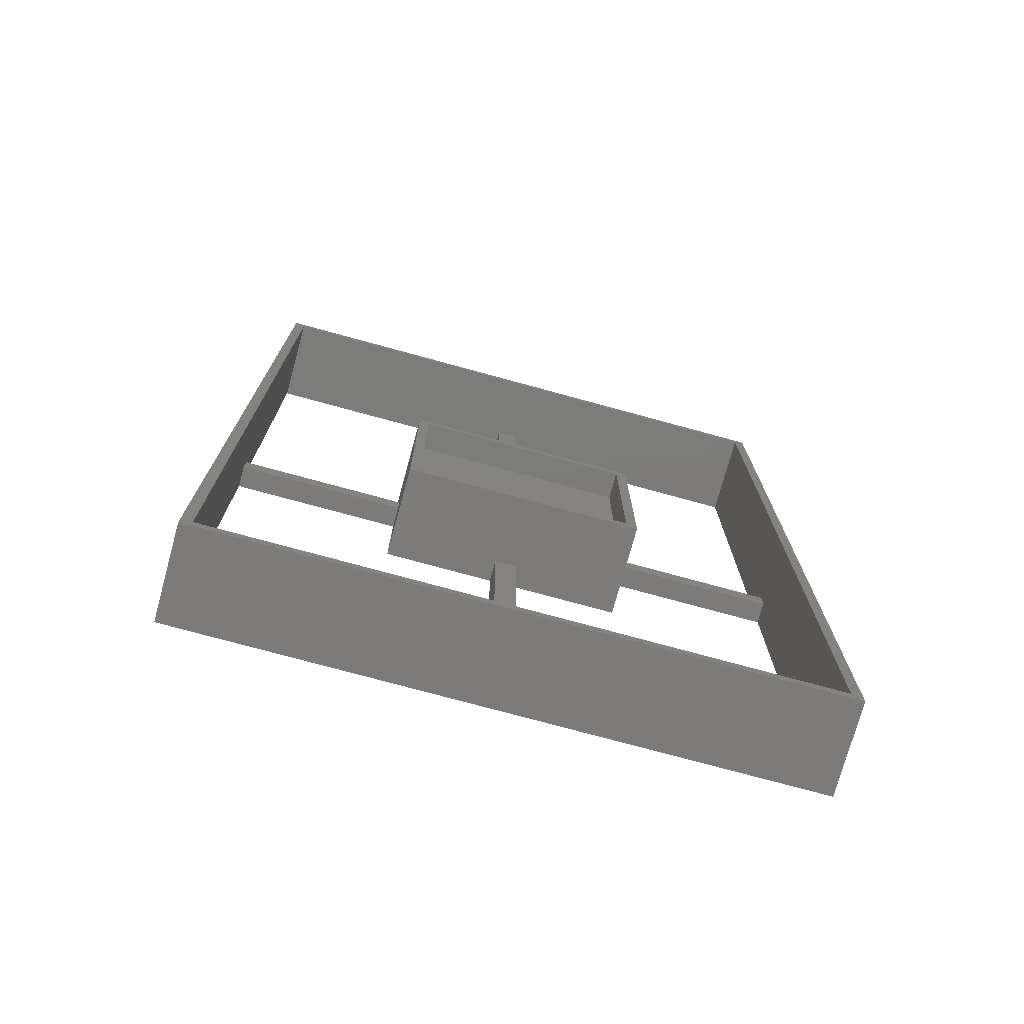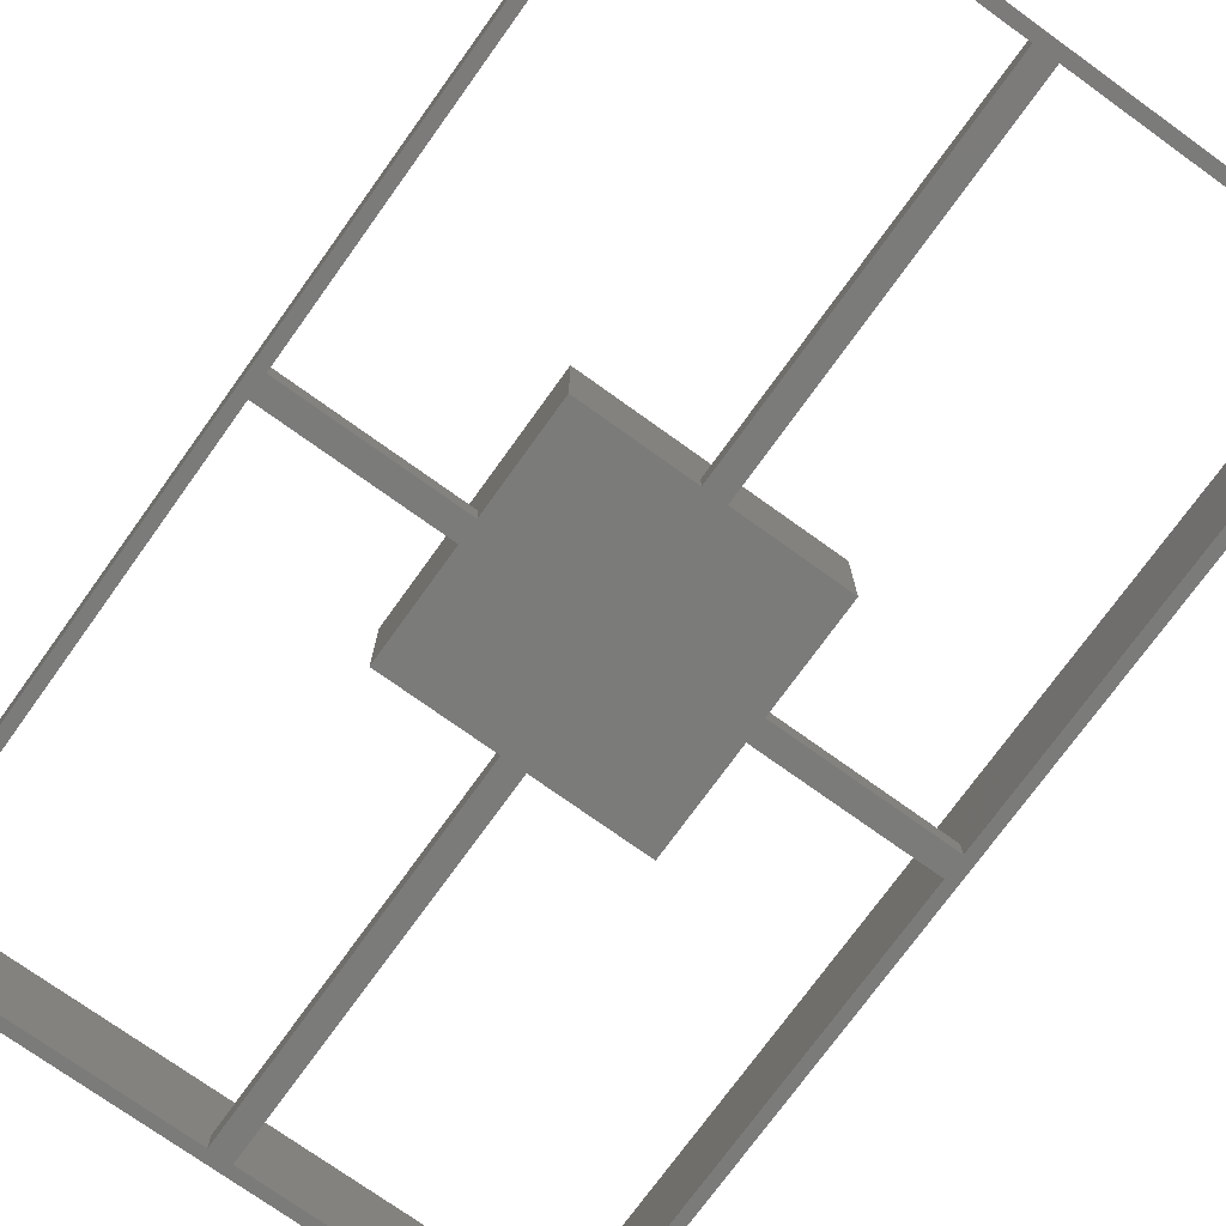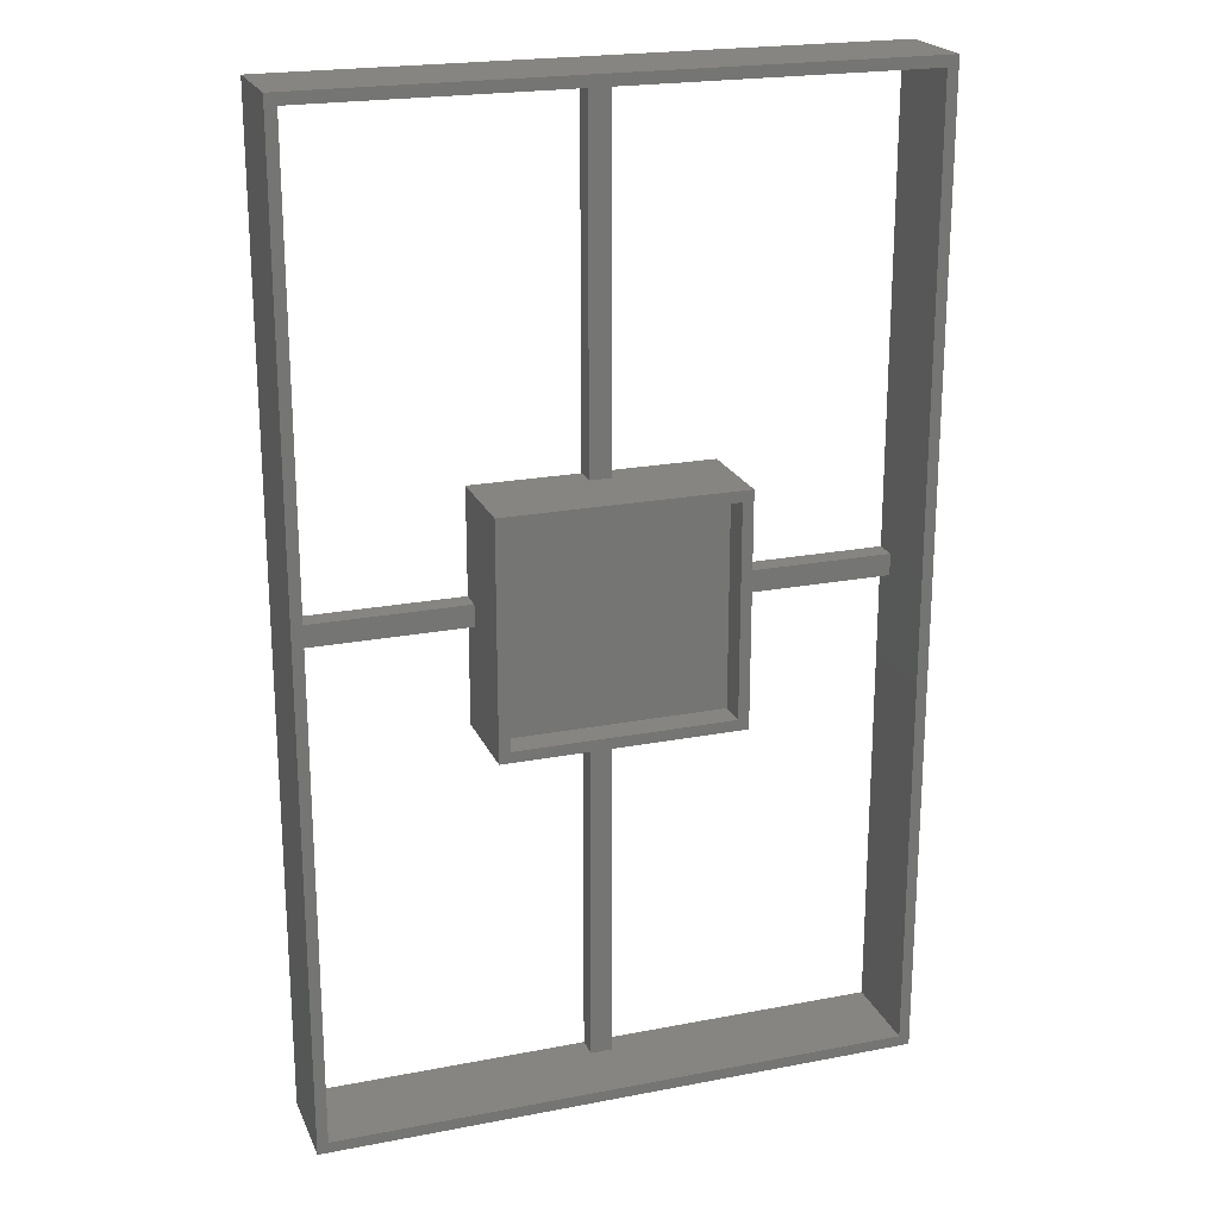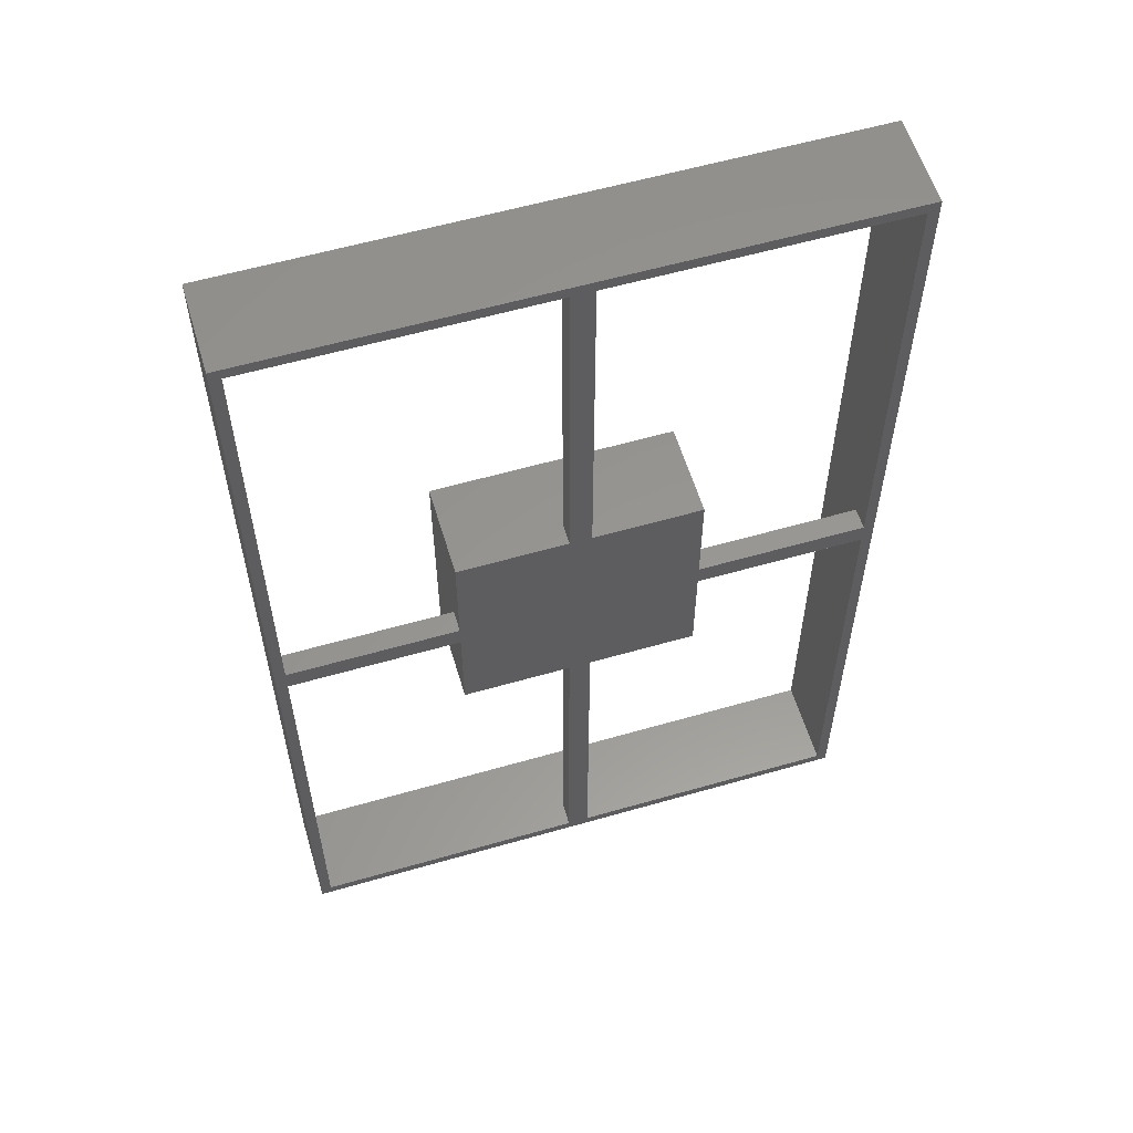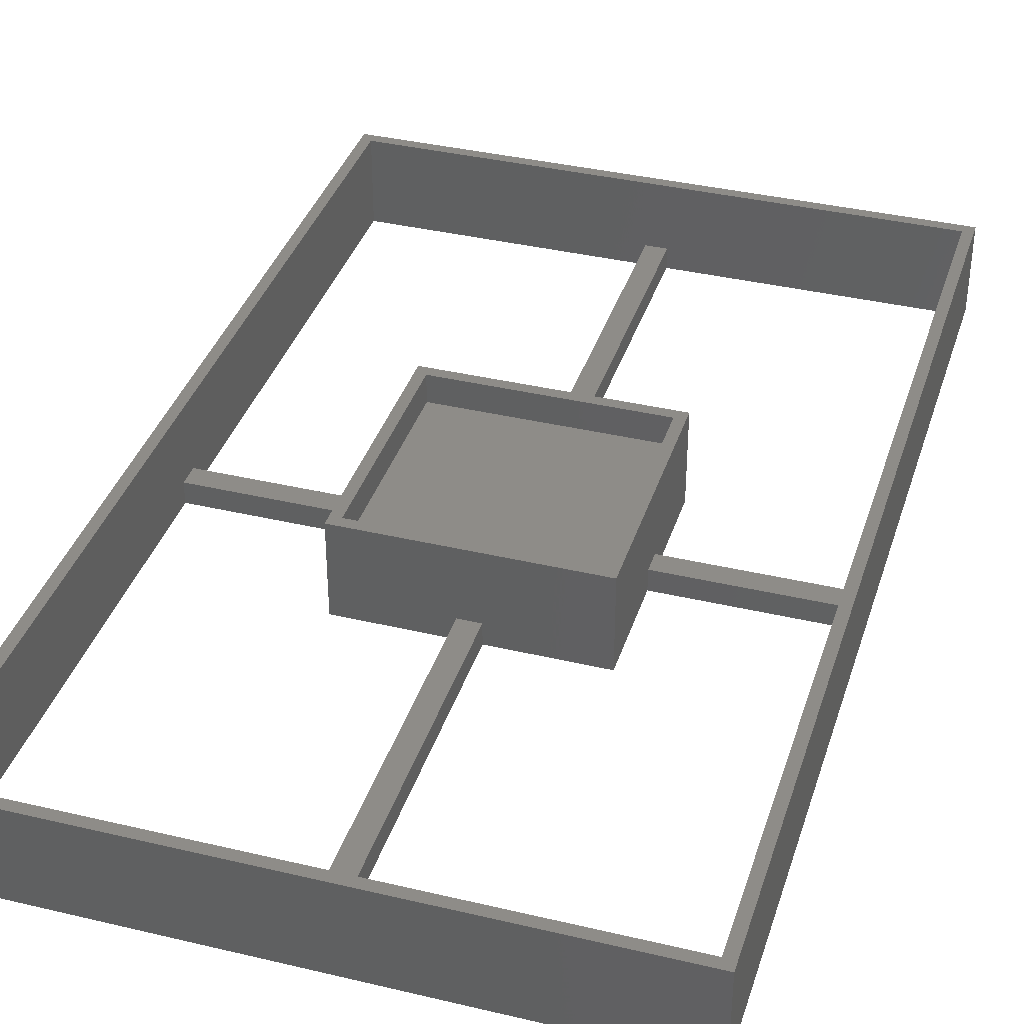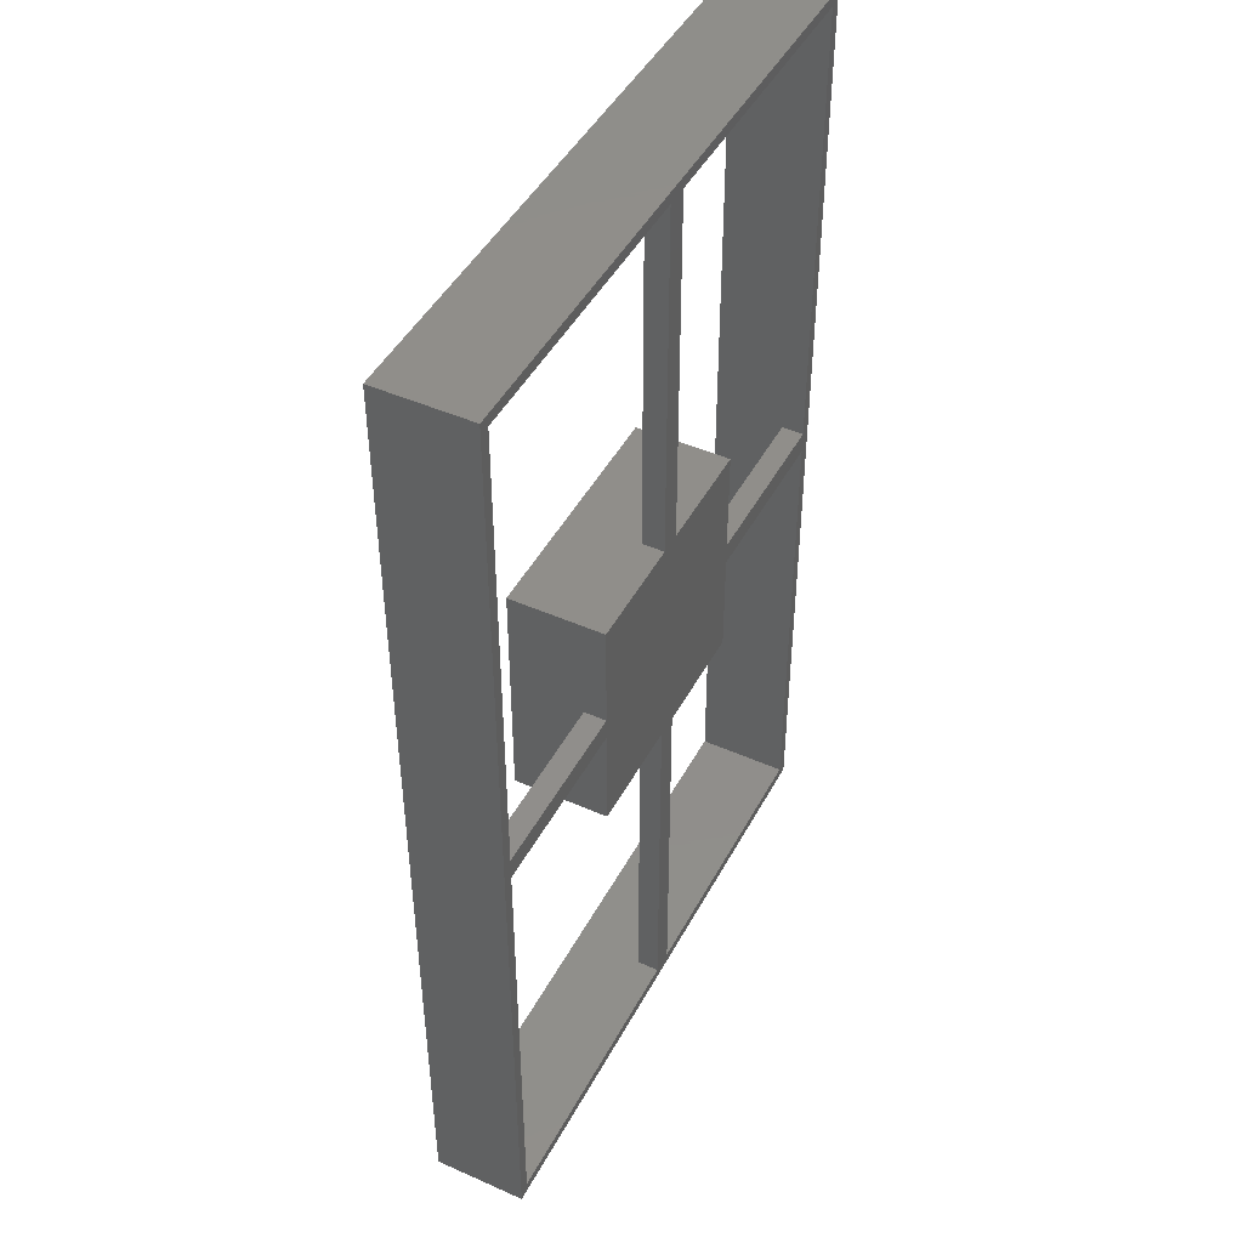
<metadata>
{"format":"stl","ext":"stl","renderer":"f3d","projection":"perspective","resolution":1024,"background":"white","views":[{"elev":-75.0,"azim":-15.3,"up":"+Y"},{"elev":-74.1,"azim":144.3,"up":"+Z"},{"elev":21.5,"azim":-18.8,"up":"+Y"},{"elev":58.1,"azim":163.4,"up":"+Y"},{"elev":37.2,"azim":17.0,"up":"+Z"},{"elev":45.9,"azim":116.9,"up":"+Y"}]}
</metadata>
<code>
# stl→obj: 64 verts, 140 faces
v -2.4 105.1 -1e-06
v -2.4 25.65 -1e-06
v -2.4 105.1 4.8
v -63.86 105.1 -1e-06
v -66.26 107.5 -1e-06
v 66.26 107.5 -1e-06
v 2.4 105.1 -1e-06
v 63.86 105.1 -1e-06
v 2.4 105.1 4.8
v 2.4 25.65 4.8
v 2.4 25.65 -1e-06
v -2.4 -25.65 -1e-06
v -26.4 2.4 -1e-06
v -26.4 25.65 -1e-06
v -2.4 25.65 4.8
v -26.4 25.65 20.5
v 26.4 25.65 20.5
v 26.4 25.65 -1e-06
v 26.4 2.4 4.8
v 26.4 -25.65 20.5
v 26.4 -2.4 4.8
v 63.86 -2.4 4.8
v 63.86 2.4 4.8
v 26.4 2.4 -1e-06
v 63.86 2.4 -1e-06
v 26.4 -2.4 -1e-06
v 2.4 -25.65 -1e-06
v 26.4 -25.65 -1e-06
v 2.4 -25.65 4.8
v 2.4 -105.1 4.8
v -2.4 -25.65 4.8
v -26.4 -25.65 20.5
v -24 -23.25 20.5
v 24 -23.25 20.5
v -24 -23.25 14.25
v -24 23.25 14.25
v -24 23.25 20.5
v 24 23.25 14.25
v 24 23.25 20.5
v -26.4 -2.4 4.8
v -26.4 -25.65 -1e-06
v -26.4 -2.4 -1e-06
v -2.4 -105.1 -1e-06
v 2.4 -105.1 -1e-06
v -66.26 -107.5 -1e-06
v -63.86 -105.1 -1e-06
v -2.4 -105.1 4.8
v -63.86 -105.1 20
v 63.86 -105.1 20
v 63.86 -105.1 -1e-06
v 66.26 -107.5 -1e-06
v 63.86 -2.4 -1e-06
v 66.26 -107.5 20
v -66.26 -107.5 20
v -63.86 105.1 20
v -63.86 2.4 4.8
v -63.86 -2.4 4.8
v -26.4 2.4 4.8
v -63.86 2.4 -1e-06
v -63.86 -2.4 -1e-06
v -66.26 107.5 20
v 66.26 107.5 20
v 63.86 105.1 20
v 24 -23.25 14.25
f 1 2 3
f 1 3 4
f 4 5 1
f 1 5 6
f 1 6 7
f 6 8 7
f 8 9 7
f 9 10 7
f 7 10 11
f 11 2 7
f 11 12 2
f 2 12 13
f 2 13 14
f 2 14 15
f 15 14 16
f 15 16 17
f 15 17 10
f 10 3 15
f 10 17 18
f 19 18 17
f 19 17 20
f 19 20 21
f 21 22 19
f 19 22 23
f 19 23 24
f 24 23 25
f 25 26 24
f 24 26 27
f 24 27 11
f 11 18 24
f 26 28 27
f 28 29 27
f 30 27 29
f 31 30 29
f 32 31 29
f 32 29 20
f 33 32 20
f 33 20 34
f 34 35 33
f 35 36 33
f 33 36 37
f 36 38 37
f 37 38 39
f 39 16 37
f 37 16 32
f 16 40 32
f 32 40 41
f 41 40 42
f 41 42 12
f 12 31 41
f 43 31 12
f 12 27 43
f 43 27 44
f 44 45 43
f 43 45 46
f 43 46 47
f 47 46 48
f 47 48 49
f 47 49 30
f 30 49 50
f 30 50 44
f 50 51 44
f 50 52 51
f 51 52 25
f 51 25 6
f 51 6 53
f 54 51 53
f 48 54 53
f 55 54 48
f 56 55 48
f 56 48 57
f 40 56 57
f 58 56 40
f 58 59 56
f 59 4 56
f 13 59 58
f 60 59 13
f 42 60 13
f 42 57 60
f 57 46 60
f 60 45 59
f 5 59 45
f 5 45 61
f 62 5 61
f 63 62 61
f 61 55 63
f 55 9 63
f 55 3 9
f 63 53 62
f 49 53 63
f 63 22 49
f 61 45 54
f 56 4 55
f 54 55 61
f 45 51 54
f 53 6 62
f 50 22 52
f 49 22 50
f 48 53 49
f 57 48 46
f 46 45 60
f 44 51 45
f 47 31 43
f 40 57 42
f 16 58 40
f 38 64 39
f 39 64 34
f 36 64 38
f 35 64 36
f 64 35 34
f 34 20 39
f 37 32 33
f 41 31 32
f 47 30 31
f 44 27 30
f 20 29 28
f 21 28 26
f 26 52 21
f 52 26 25
f 25 23 8
f 8 23 63
f 63 23 22
f 21 52 22
f 21 20 28
f 39 20 17
f 24 18 19
f 39 17 16
f 14 58 16
f 13 58 14
f 12 42 13
f 11 27 12
f 10 18 11
f 9 3 10
f 63 9 8
f 6 25 8
f 6 5 62
f 4 59 5
f 4 3 55
f 3 2 15
f 7 2 1

</code>
